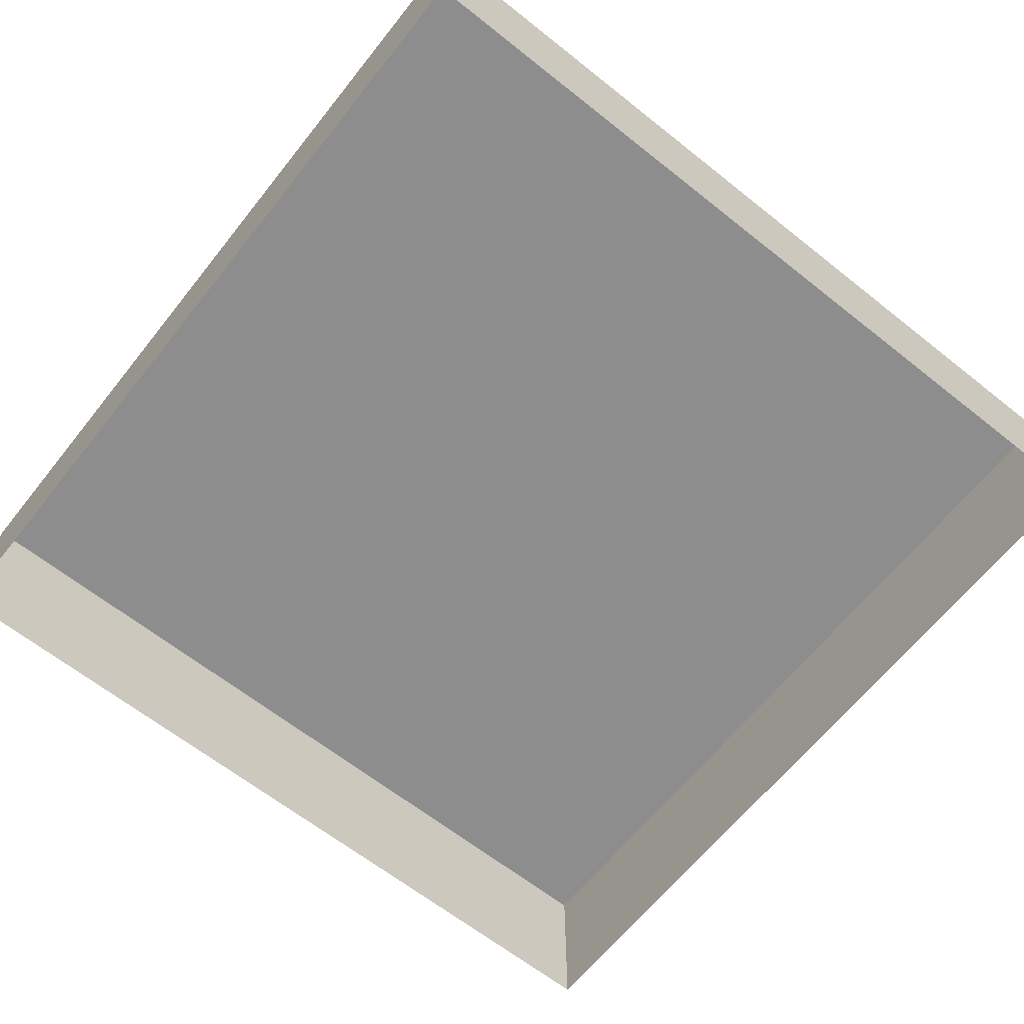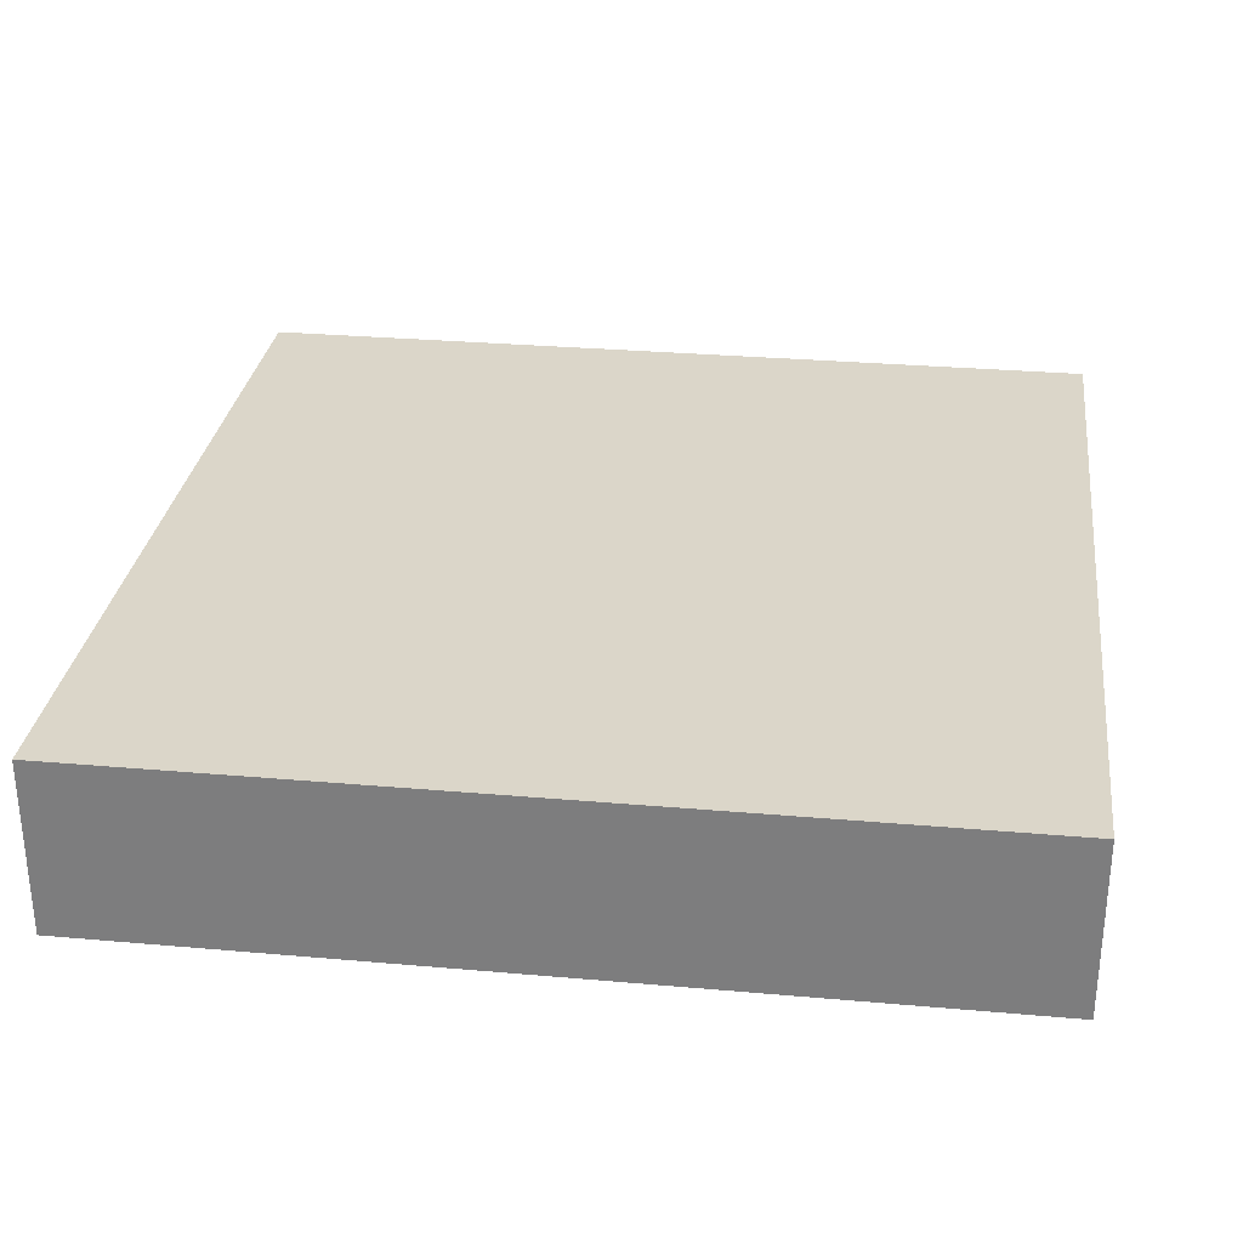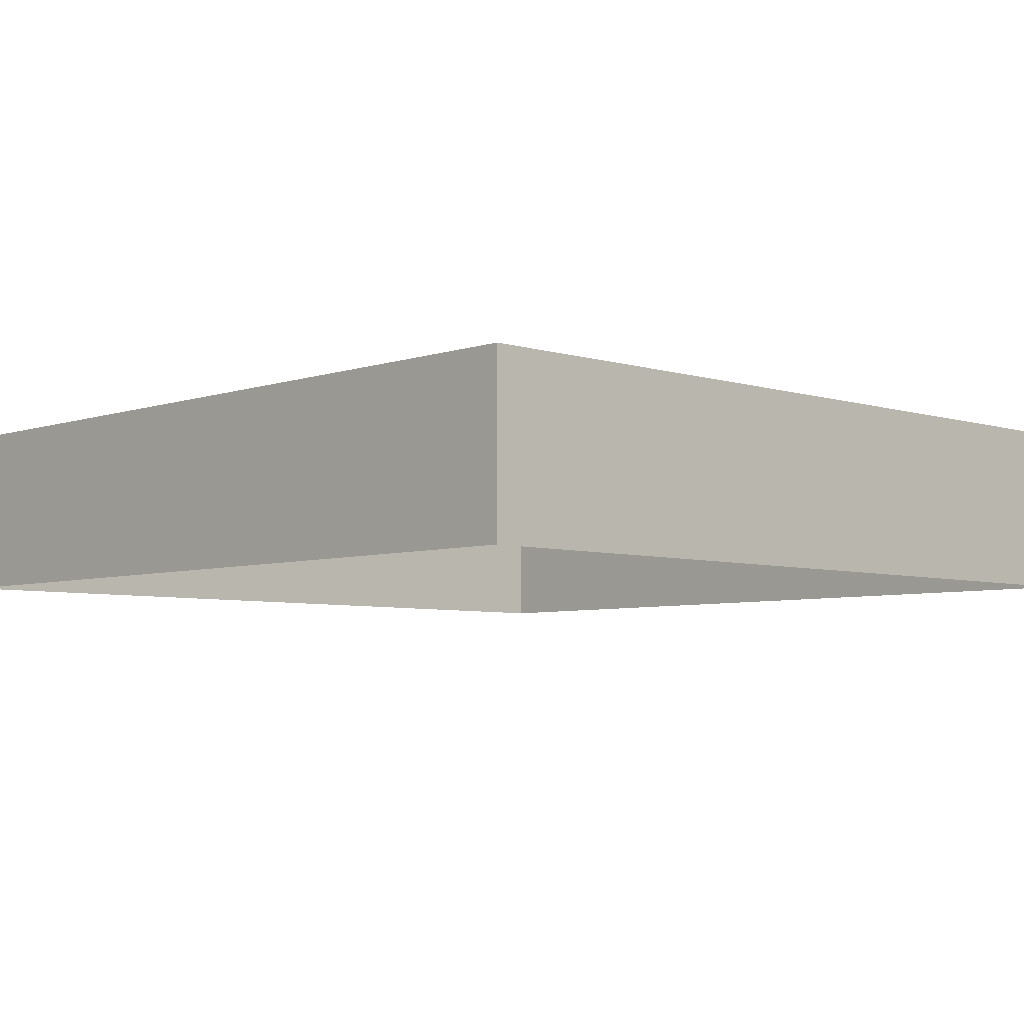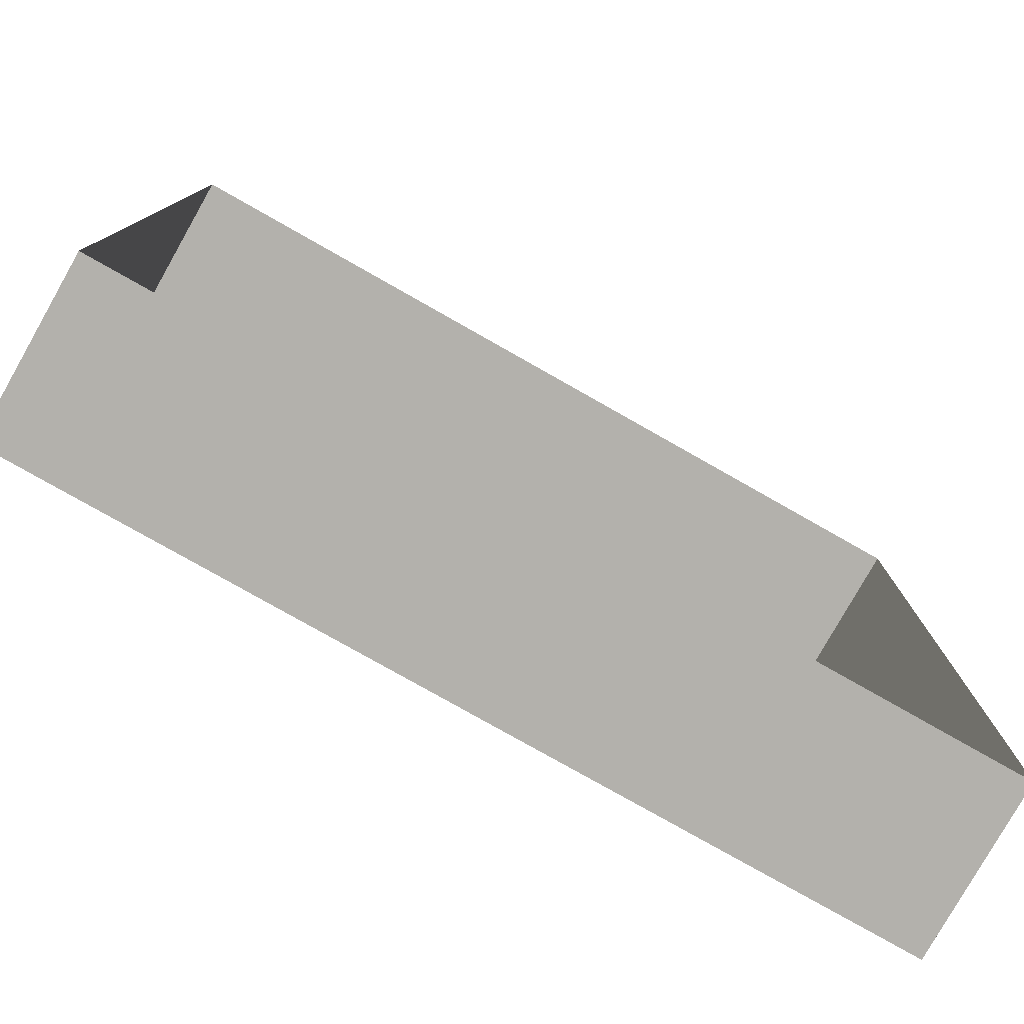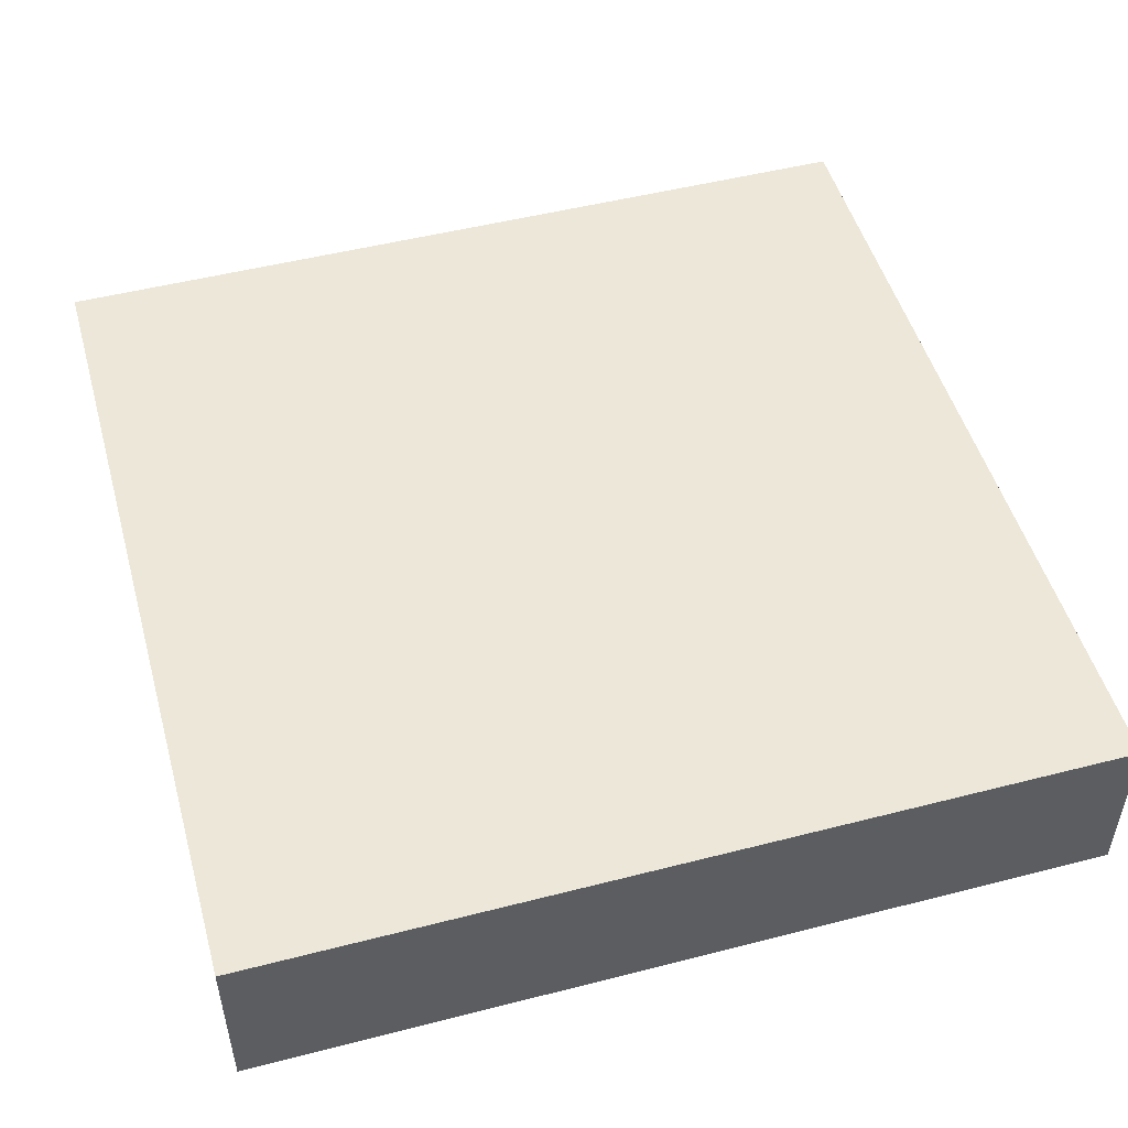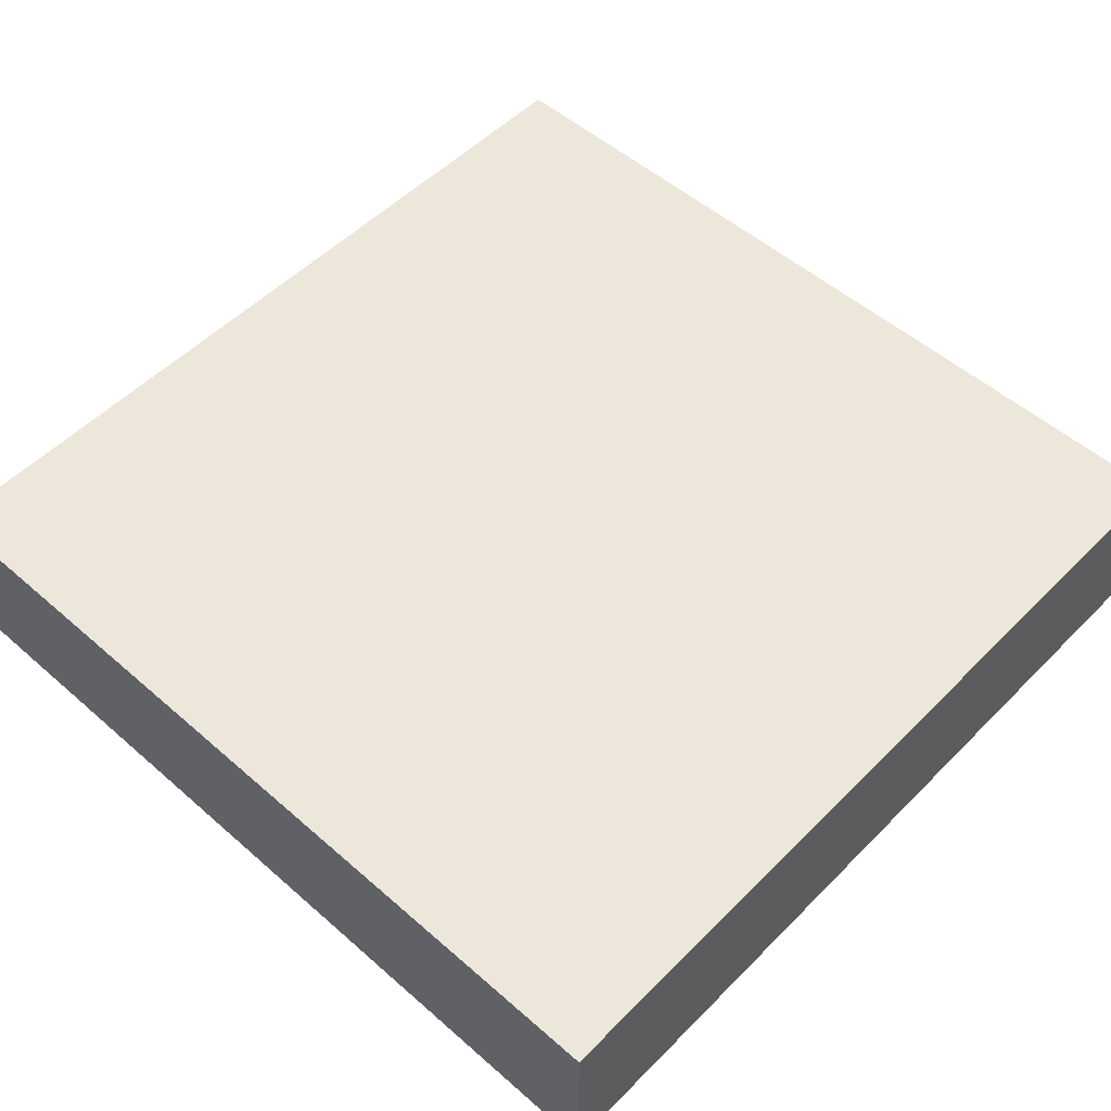
<metadata>
{"format":"obj","ext":"obj","renderer":"f3d","projection":"perspective","resolution":1024,"background":"white","views":[{"elev":-64.7,"azim":141.4,"up":"+Y"},{"elev":29.7,"azim":97.4,"up":"+Y"},{"elev":-5.5,"azim":46.2,"up":"+Y"},{"elev":-79.1,"azim":-29.5,"up":"+Z"},{"elev":50.2,"azim":164.3,"up":"+Y"},{"elev":52.9,"azim":133.1,"up":"+Y"}]}
</metadata>
<code>
g tile-plain_asphalt
v 15 1.49e-06 -15
v 15 -1.49e-06 15
v -15 -1.49e-06 15
v -15 1.49e-06 -15
v 15 -1.49e-06 15
v 15 -2 15
v -15 -2 15
v -15 -1.49e-06 15
v -15 1.49e-06 -15
v -15 -2 -15
v 15 -2 -15
v 15 1.49e-06 -15
v 15 1.49e-06 -15
v 15 -2 -15
v 15 -2 15
v 15 -1.49e-06 15
v 15 -2 -15
v -15 -2 -15
v -15 -6 -15
v 15 -6 -15
v 15 -2 15
v 15 -6 15
v -15 -6 15
v -15 -2 15
v 15 -2 -15
v 15 -6 -15
v 15 -6 15
v 15 -2 15
v -15 -2 15
v -15 -6 15
v -15 -6 -15
v -15 -2 -15
v -15 -1.49e-06 15
v -15 -2 15
v -15 -2 -15
v -15 1.49e-06 -15
f 2 1 3
f 3 1 4
f 6 5 7
f 7 5 8
f 10 9 11
f 11 9 12
f 14 13 15
f 15 13 16
f 18 17 19
f 19 17 20
f 22 21 23
f 23 21 24
f 26 25 27
f 27 25 28
f 30 29 31
f 31 29 32
f 34 33 35
f 35 33 36

</code>
